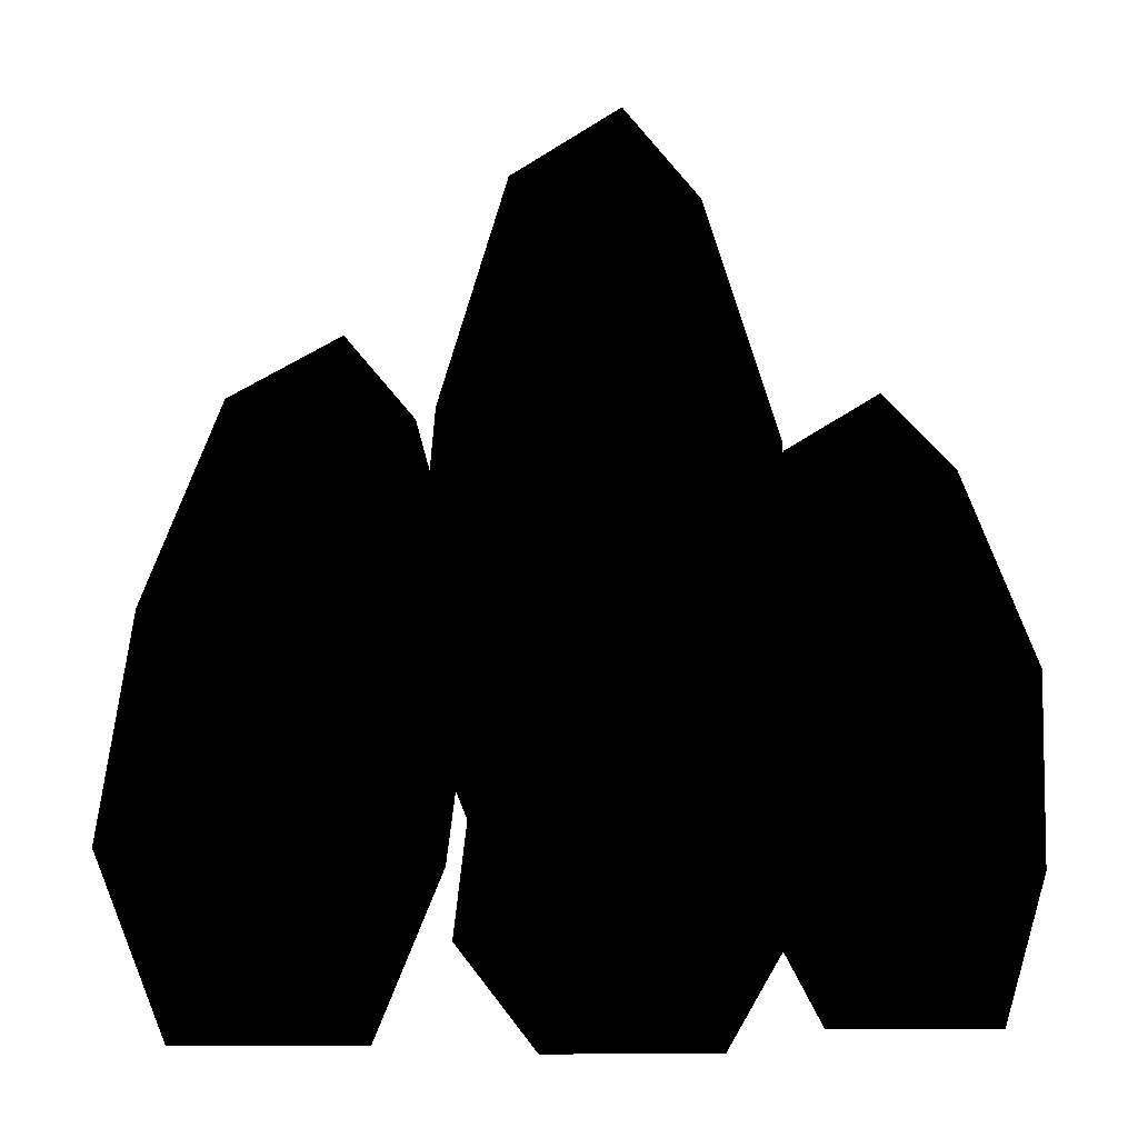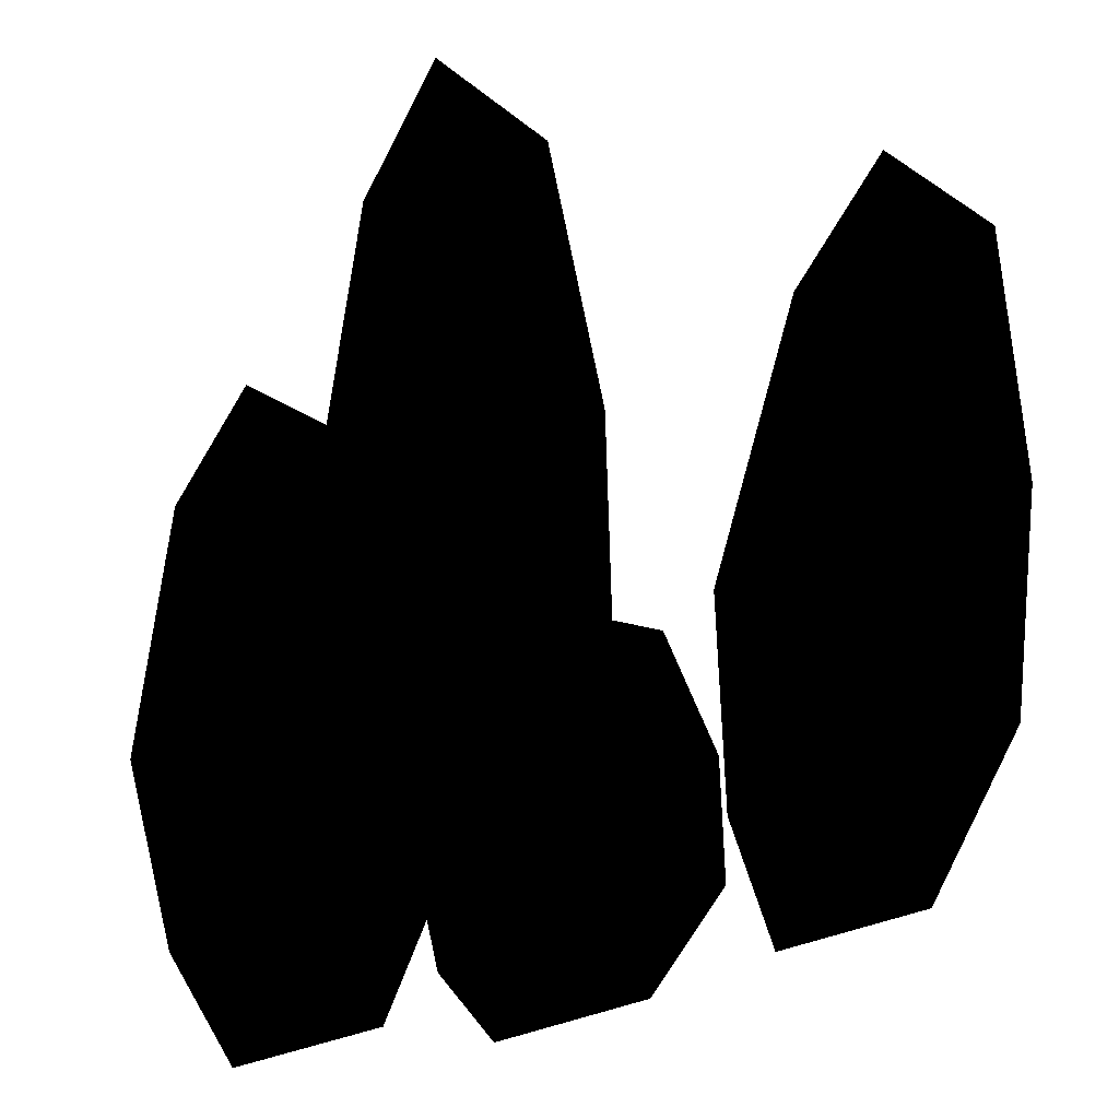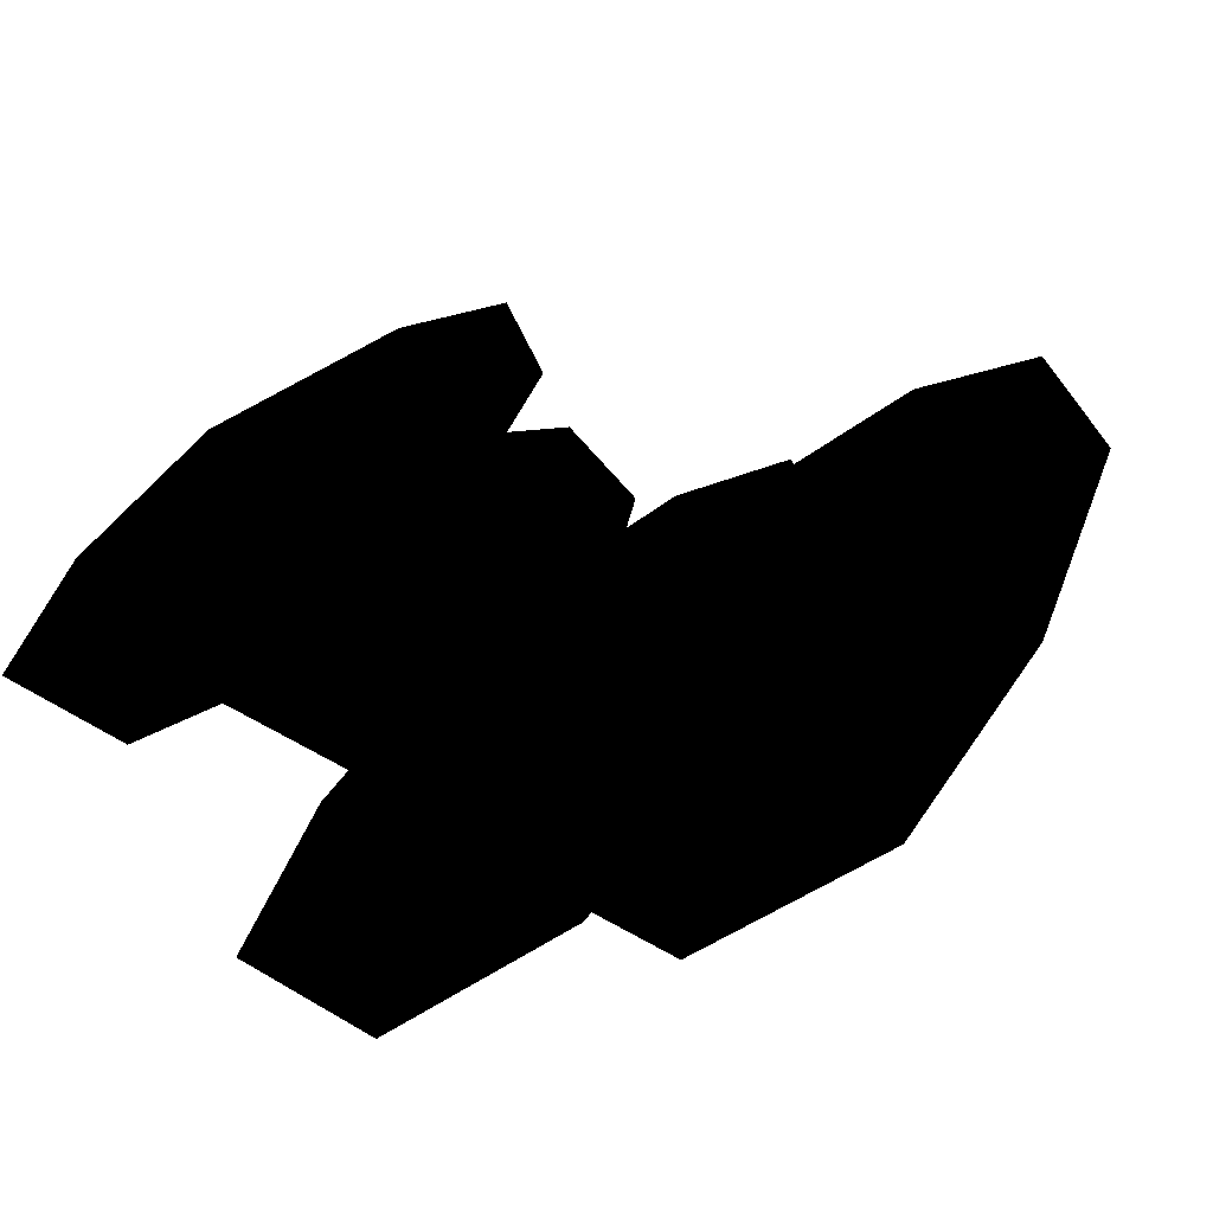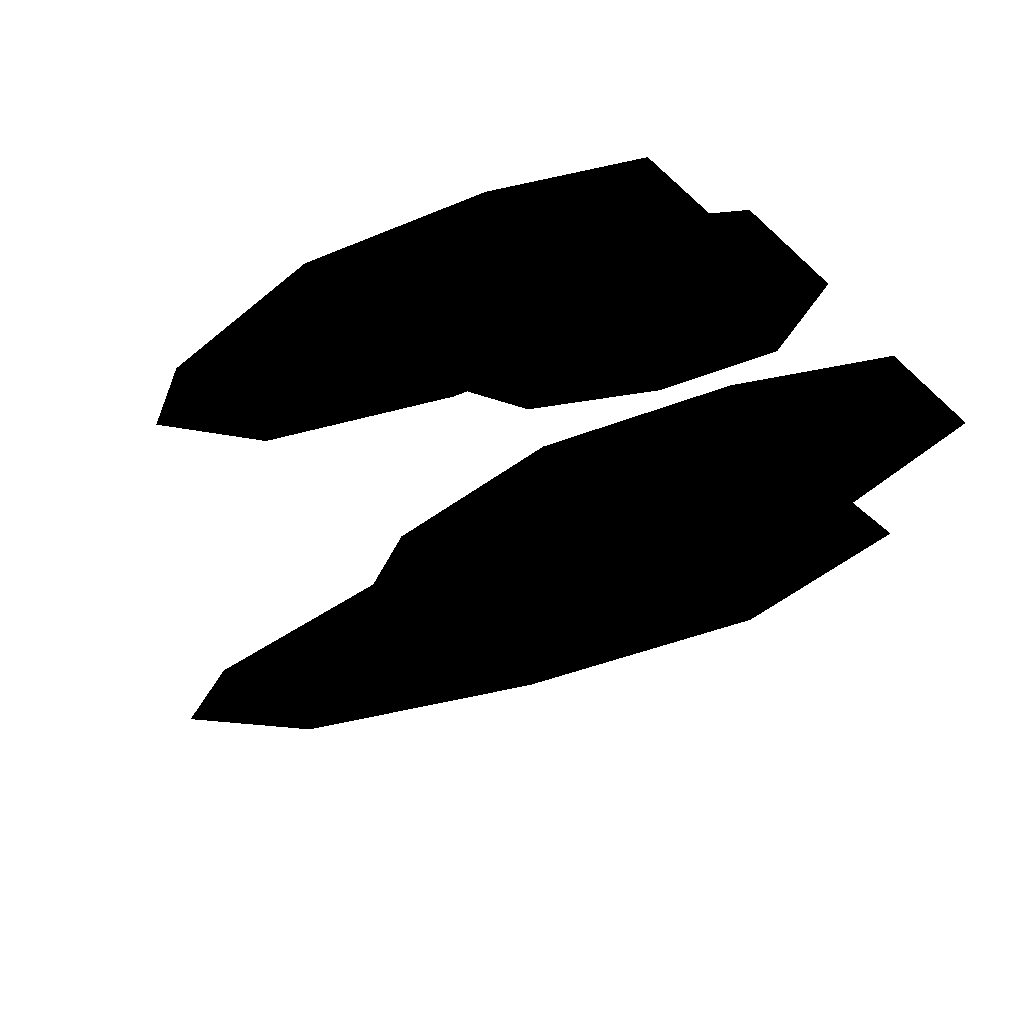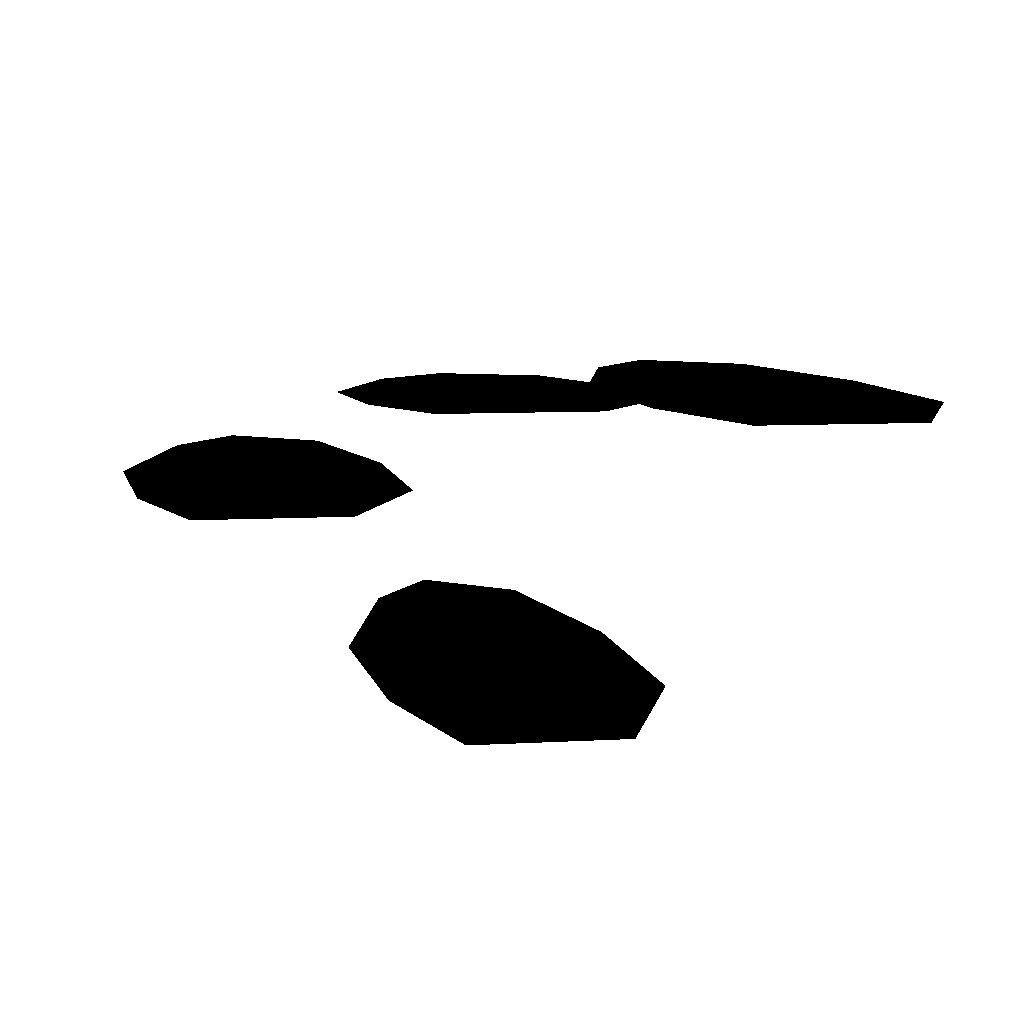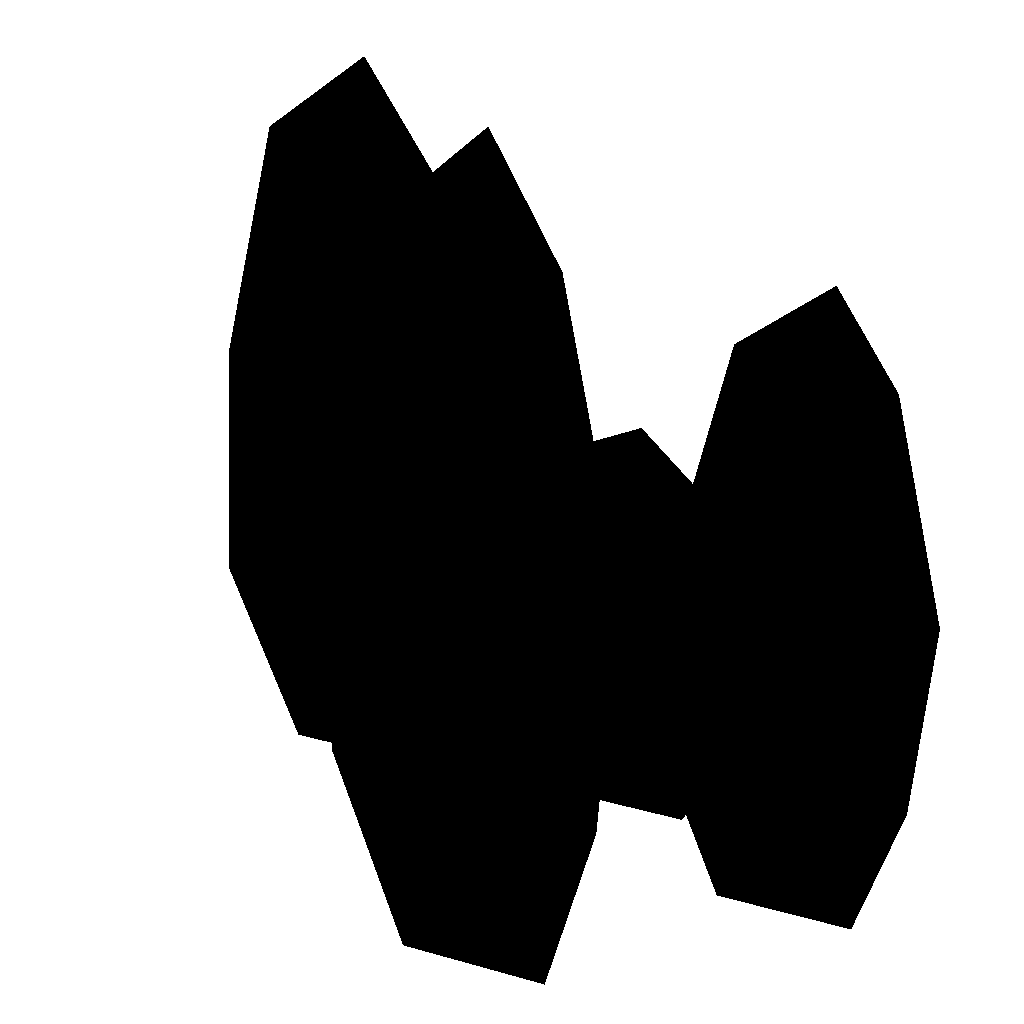
<metadata>
{"format":"obj","ext":"obj","renderer":"f3d","projection":"perspective","resolution":1024,"background":"white","views":[{"elev":-37.2,"azim":-179.8,"up":"+Y"},{"elev":29.3,"azim":-23.7,"up":"+Y"},{"elev":44.3,"azim":34.2,"up":"+Z"},{"elev":-30.0,"azim":-52.9,"up":"+Z"},{"elev":8.4,"azim":-8.7,"up":"+Z"},{"elev":23.7,"azim":-154.3,"up":"+Y"}]}
</metadata>
<code>
g ENV_SHalloween_BG_FarAway_Trees_01b
v -1.356 3.9 1.421
v -0.6913 4.489 1.421
v 0.2923 4.045 1.421
v 0.8428 2.683 1.421
v -1.92 2.487 1.421
v 0.9569 1.309 1.421
v -1.734 1.205 1.421
v 0.2467 0.292 1.421
v -1.238 0.292 1.421
v 1.435 6.765 1.275
v 2.161 7.822 1.275
v 3.235 7.024 1.275
v 3.836 4.582 1.275
v 0.8189 4.229 1.275
v 3.961 2.116 1.275
v 1.022 1.929 1.275
v 3.185 0.292 1.275
v 1.564 0.292 1.275
v -3.437 5.576 0.5829
v -2.82 6.475 0.5829
v -1.907 5.797 0.5829
v -1.395 3.72 0.5829
v -3.961 3.42 0.5829
v -1.289 1.624 0.5829
v -3.788 1.465 0.5829
v -1.949 0.07282 0.5829
v -3.327 0.07282 0.5829
v -1.139 6.946 -1.421
v -0.4721 8.081 -1.421
v 0.5155 7.225 -1.421
v 1.068 4.604 -1.421
v -1.706 4.225 -1.421
v 1.183 1.958 -1.421
v -1.519 1.757 -1.421
v 0.4698 6.008e-05 -1.421
v -1.021 6.008e-05 -1.421
g ENV_SHalloween_BG_FarAway_Trees_01b_0
f 3 2 1
f 3 1 4
f 1 5 4
f 4 5 6
f 5 7 6
f 6 7 8
f 7 9 8
f 12 11 10
f 12 10 13
f 10 14 13
f 13 14 15
f 14 16 15
f 15 16 17
f 16 18 17
f 21 20 19
f 21 19 22
f 19 23 22
f 22 23 24
f 23 25 24
f 24 25 26
f 25 27 26
f 30 29 28
f 30 28 31
f 28 32 31
f 31 32 33
f 32 34 33
f 33 34 35
f 34 36 35

</code>
